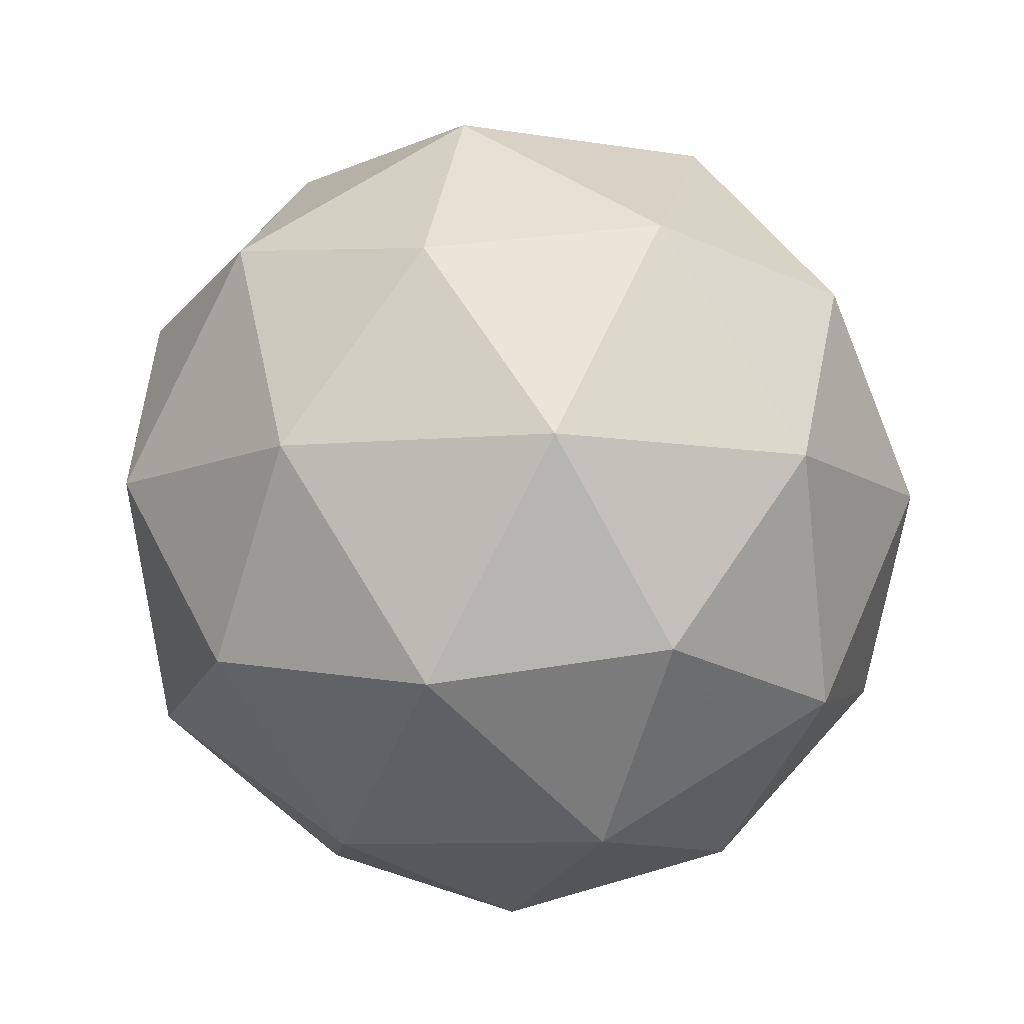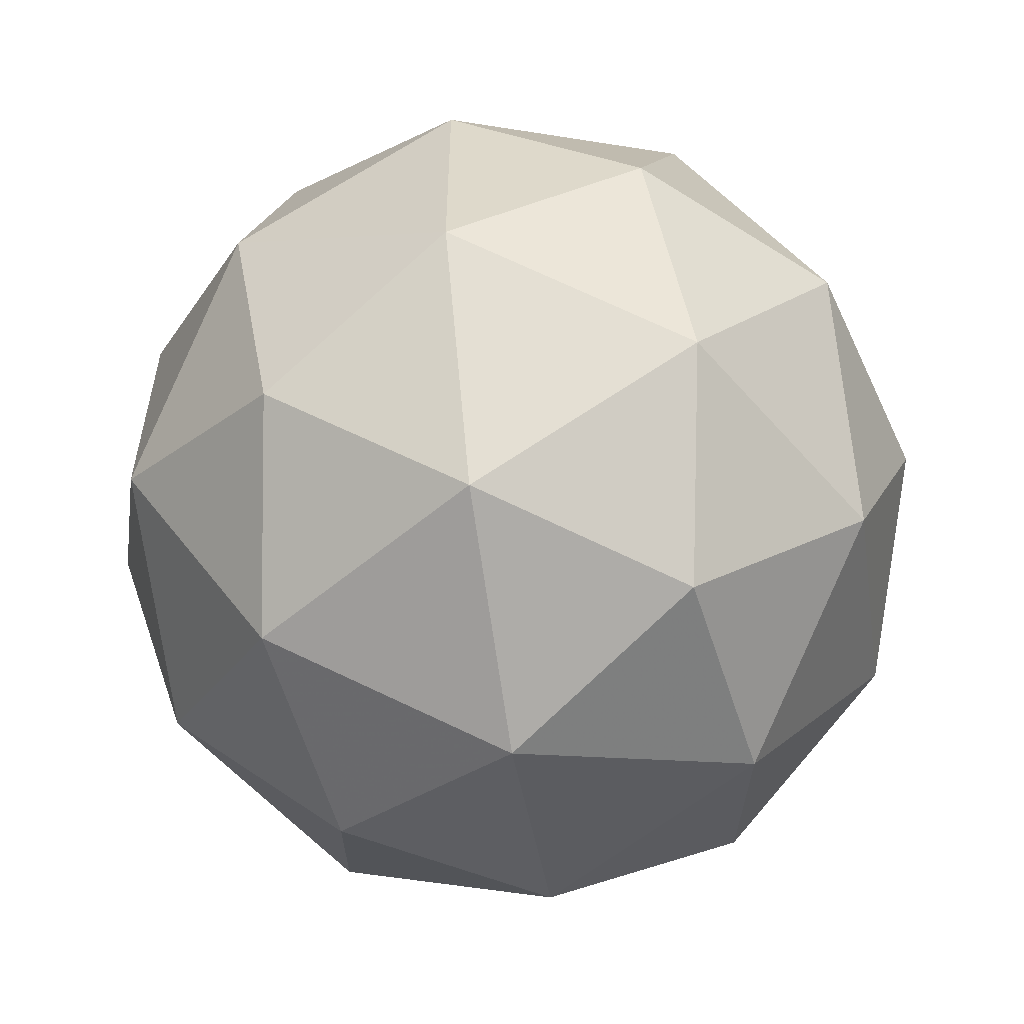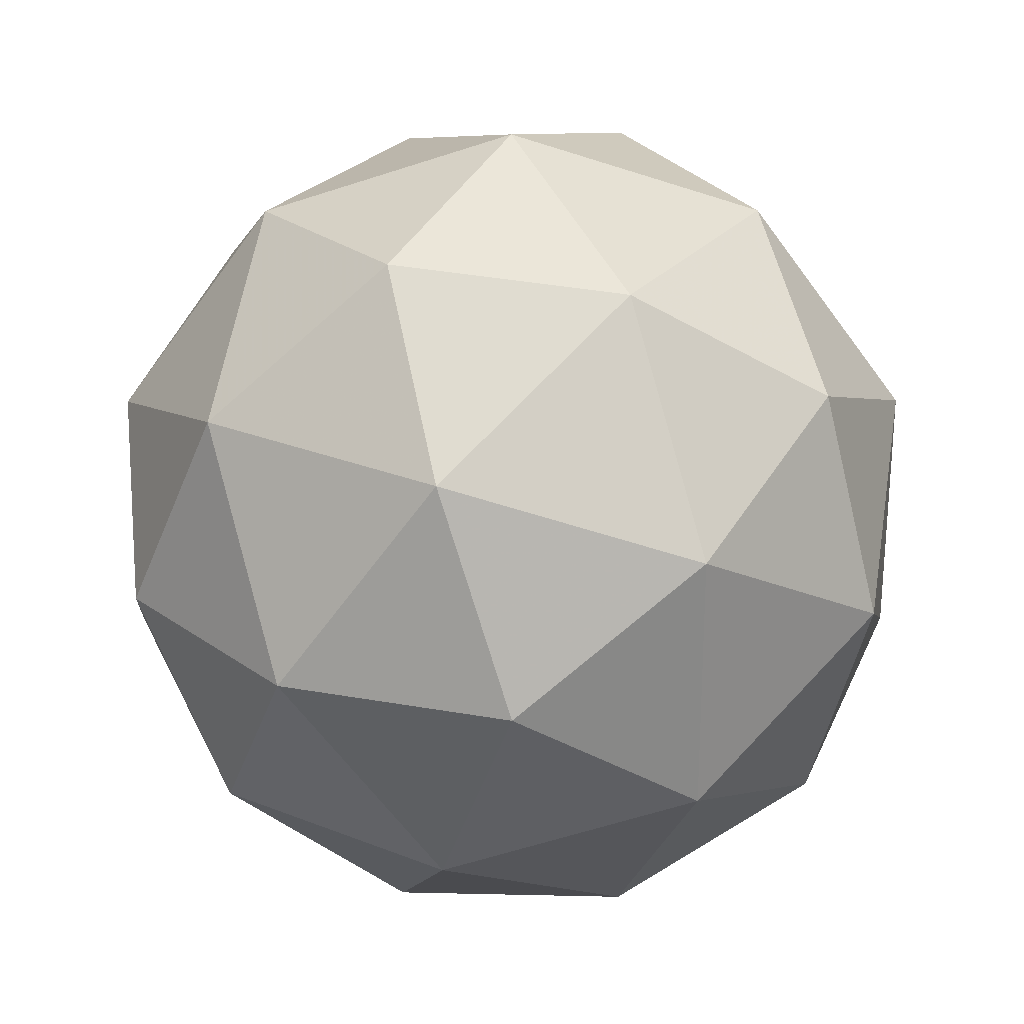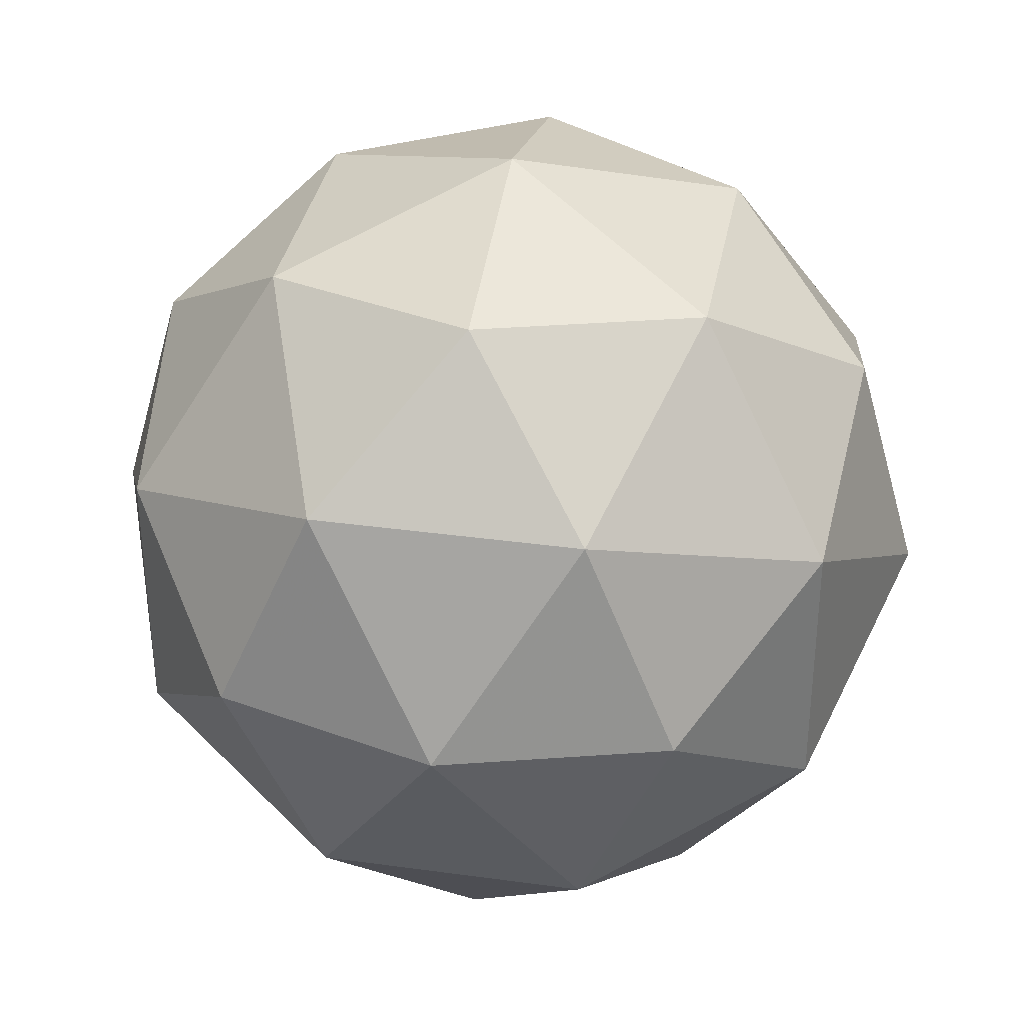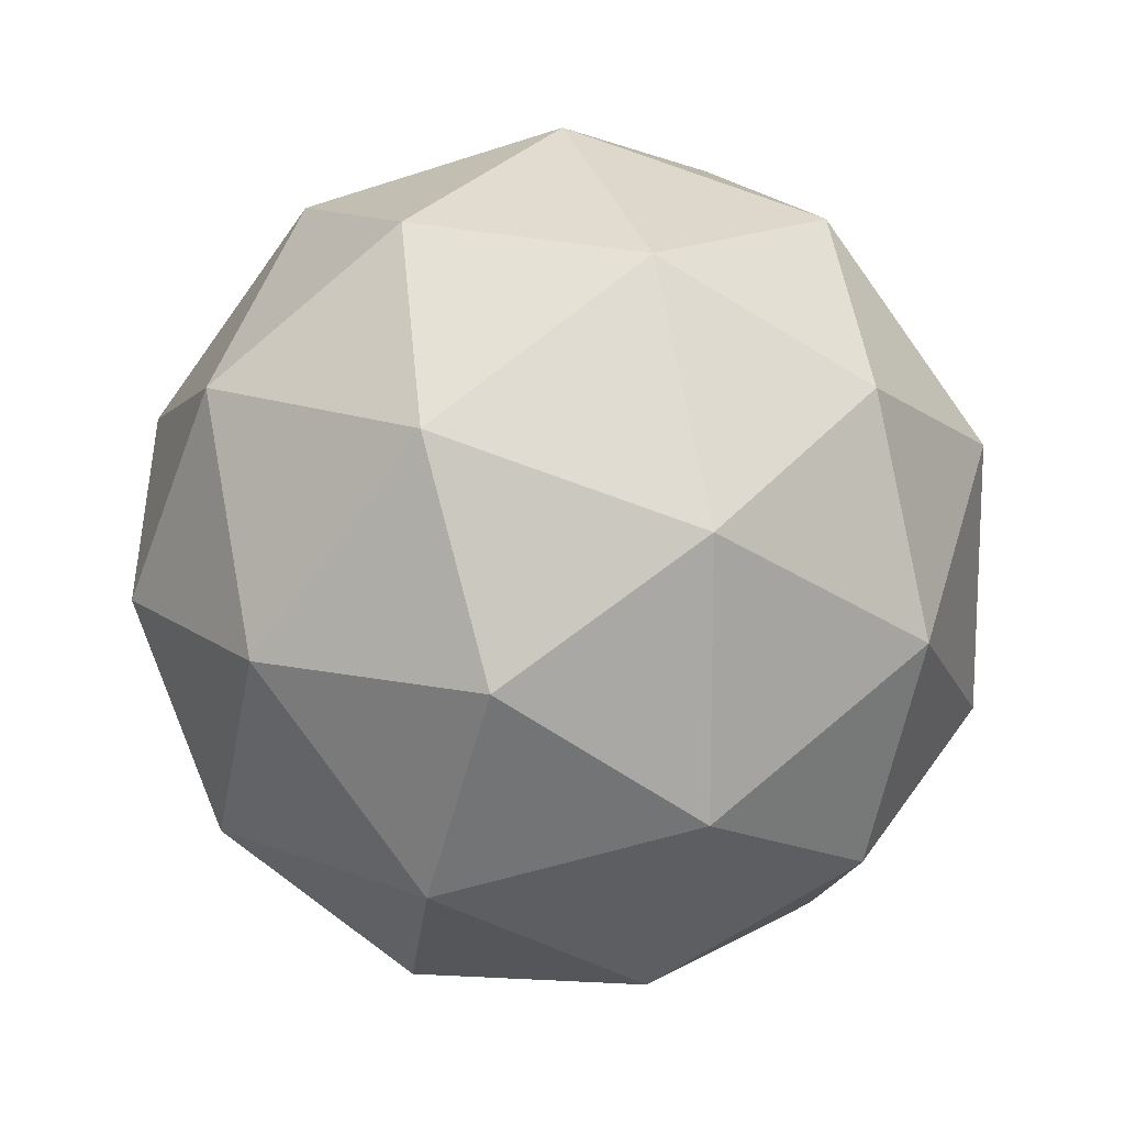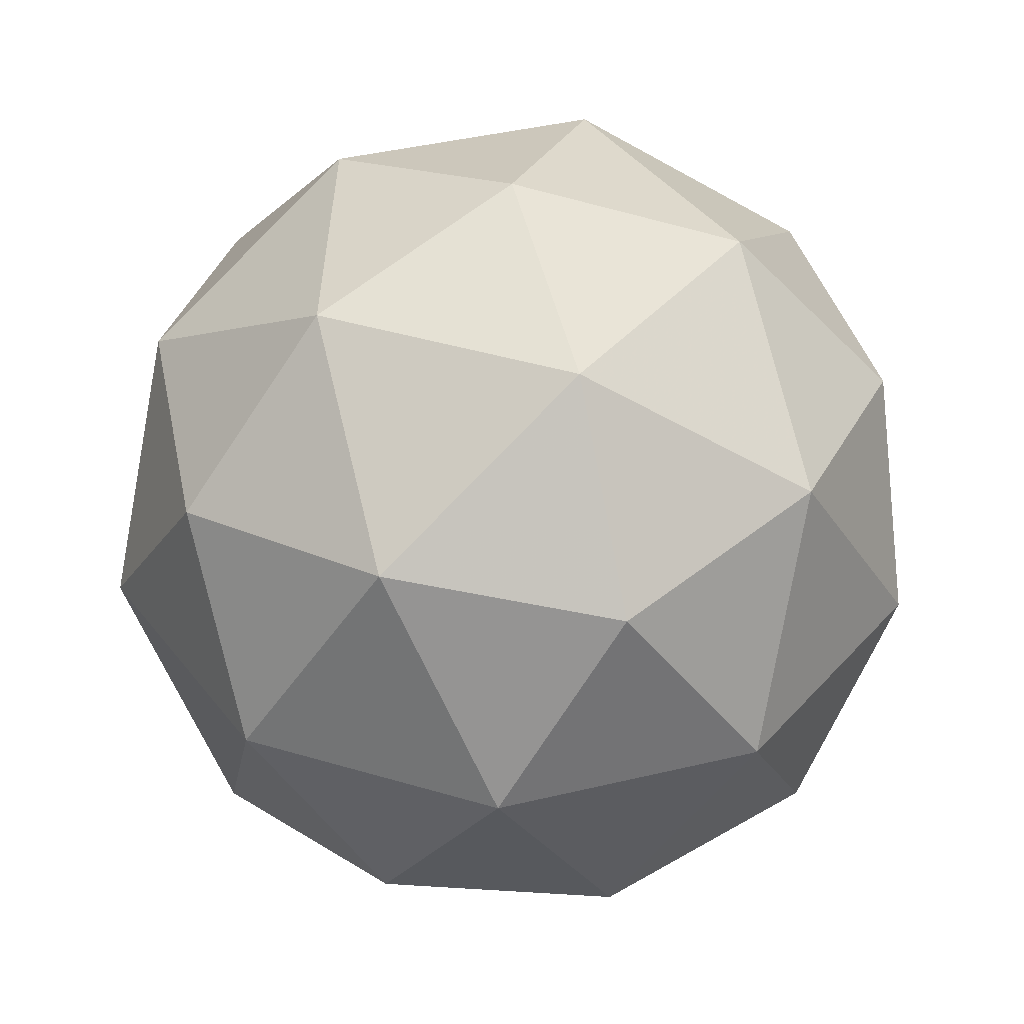
<metadata>
{"format":"obj","ext":"obj","renderer":"f3d","projection":"perspective","resolution":1024,"background":"white","views":[{"elev":-9.8,"azim":102.7,"up":"+Y"},{"elev":-57.7,"azim":99.0,"up":"+Z"},{"elev":-62.8,"azim":0.1,"up":"+Y"},{"elev":35.1,"azim":-21.3,"up":"+Z"},{"elev":15.3,"azim":8.2,"up":"+Z"},{"elev":41.7,"azim":1.8,"up":"+Y"}]}
</metadata>
<code>
g AINR-i11-g147-s1926
v 4119 2790 -5462
v 4208 2821 -5397
v 4085 2821 -5357
v 4271 2906 -5351
v 4297 2890 -5462
v 4008 2821 -5462
v 4085 2821 -5567
v 4208 2821 -5526
v 4318 3000 -5397
v 4061 2906 -5283
v 4174 2890 -5292
v 4119 3000 -5252
v 3931 2906 -5462
v 3974 2890 -5357
v 3919 3000 -5397
v 4061 2906 -5640
v 3974 2890 -5567
v 3995 3000 -5631
v 4271 2906 -5572
v 4174 2890 -5631
v 4242 3000 -5631
v 4242 3000 -5292
v 3995 3000 -5292
v 3919 3000 -5526
v 4119 3000 -5672
v 4318 3000 -5526
v 4177 3094 -5283
v 4263 3111 -5357
v 4153 3179 -5357
v 3967 3094 -5351
v 4064 3111 -5292
v 4029 3179 -5397
v 3967 3094 -5572
v 3940 3111 -5462
v 4029 3179 -5526
v 4177 3094 -5640
v 4064 3111 -5631
v 4153 3179 -5567
v 4307 3094 -5462
v 4263 3111 -5567
v 4229 3179 -5462
v 4119 3210 -5462
f 1 2 3
f 4 2 5
f 1 3 6
f 1 6 7
f 1 7 8
f 4 5 9
f 10 11 12
f 13 14 15
f 16 17 18
f 19 20 21
f 4 9 22
f 10 12 23
f 13 15 24
f 16 18 25
f 19 21 26
f 27 28 29
f 30 31 32
f 33 34 35
f 36 37 38
f 39 40 41
f 41 38 42
f 41 40 38
f 40 36 38
f 38 35 42
f 38 37 35
f 37 33 35
f 35 32 42
f 35 34 32
f 34 30 32
f 32 29 42
f 32 31 29
f 31 27 29
f 29 41 42
f 29 28 41
f 28 39 41
f 26 40 39
f 26 21 40
f 21 36 40
f 25 37 36
f 25 18 37
f 18 33 37
f 24 34 33
f 24 15 34
f 15 30 34
f 23 31 30
f 23 12 31
f 12 27 31
f 22 28 27
f 22 9 28
f 9 39 28
f 21 25 36
f 21 20 25
f 20 16 25
f 18 24 33
f 18 17 24
f 17 13 24
f 15 23 30
f 15 14 23
f 14 10 23
f 12 22 27
f 12 11 22
f 11 4 22
f 9 26 39
f 9 5 26
f 5 19 26
f 8 20 19
f 8 7 20
f 7 16 20
f 7 17 16
f 7 6 17
f 6 13 17
f 6 14 13
f 6 3 14
f 3 10 14
f 5 8 19
f 5 2 8
f 2 1 8
f 3 11 10
f 3 2 11
f 2 4 11
f 2 4 11

</code>
